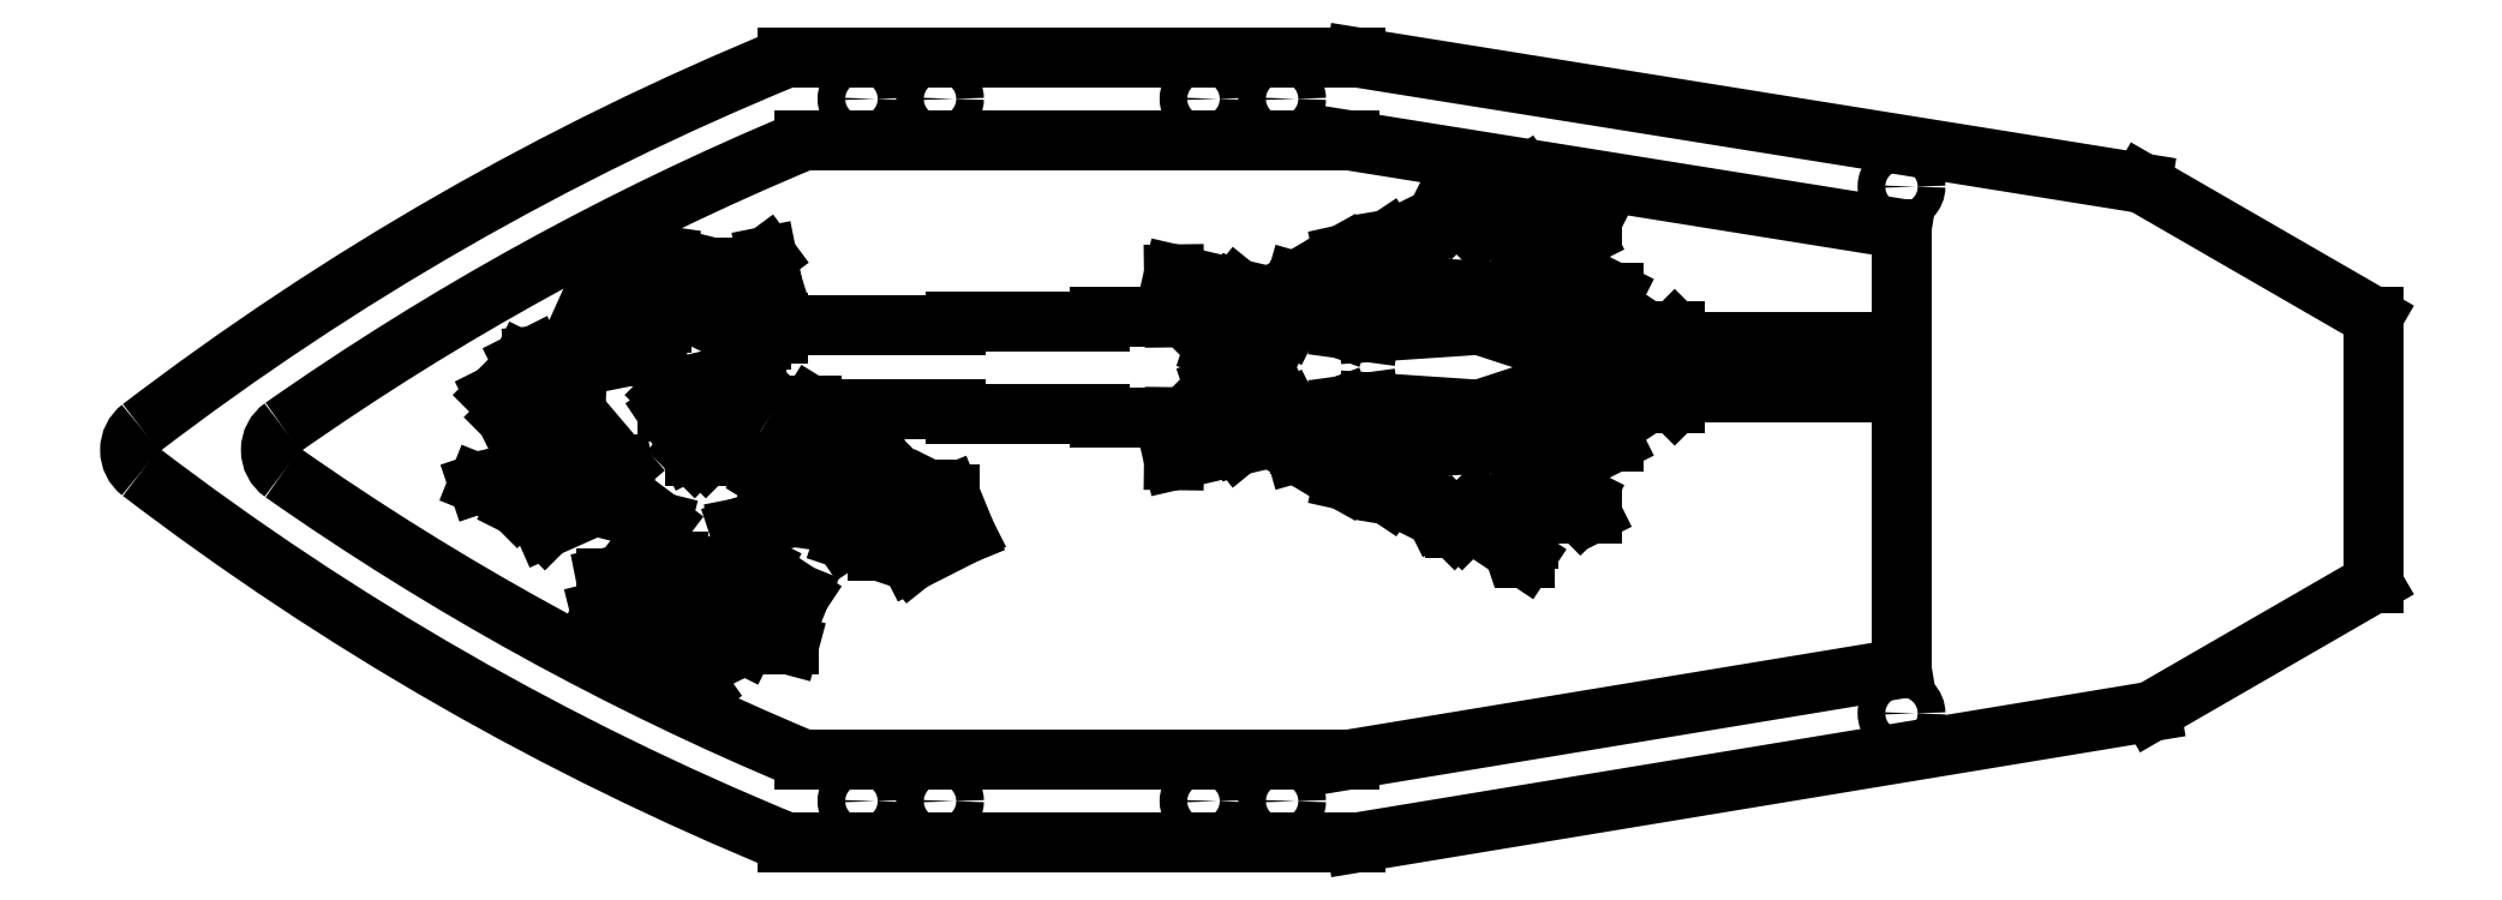
<metadata>
{"format":"dxf","ext":"dxf","renderer":"ezdxf+matplotlib","layout":"modelspace","background":"white","min_lineweight":24,"dpi":150}
</metadata>
<code>
0
SECTION
2
ENTITIES
0
INSERT
8
CAM5
2
SE
10
0
20
0
30
0
0
INSERT
8
CAM5
2
SE1
10
0
20
0
30
0
0
ENDSEC
0
EOF

</code>
